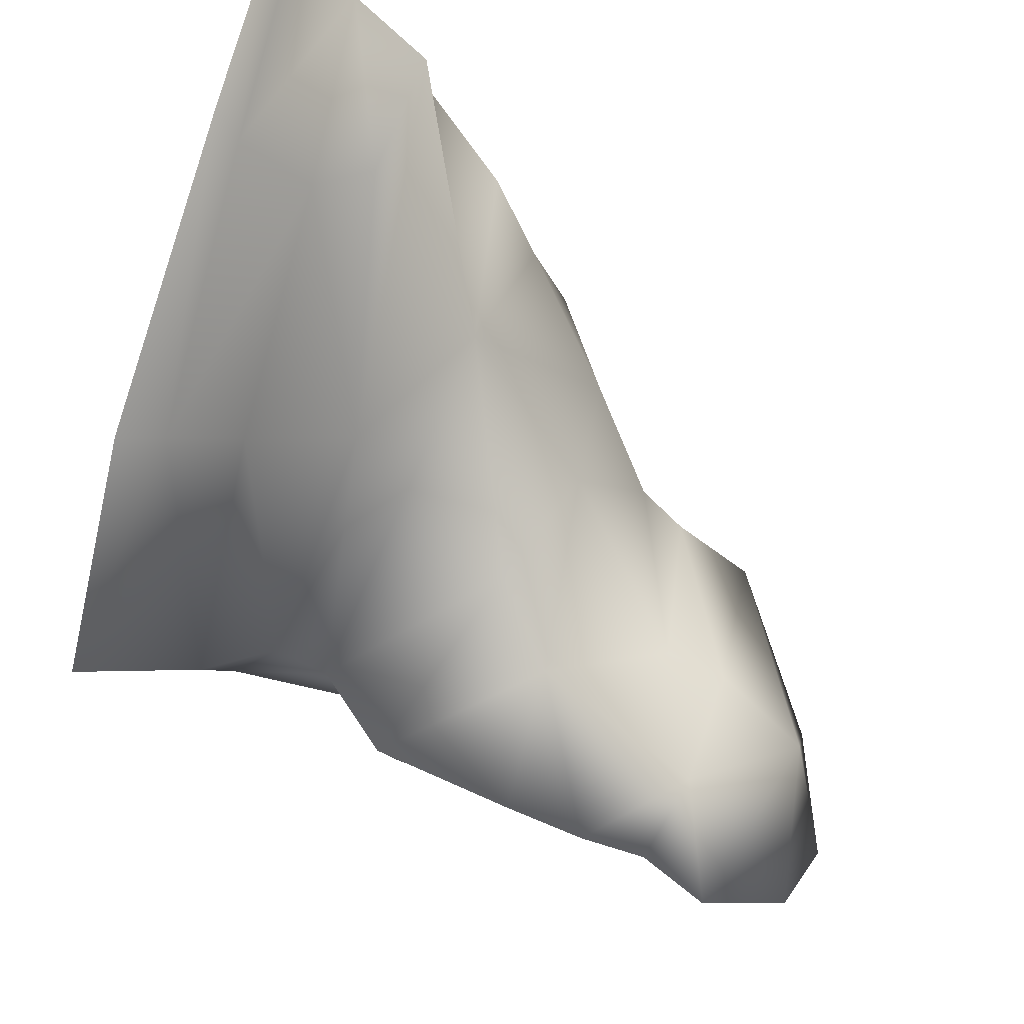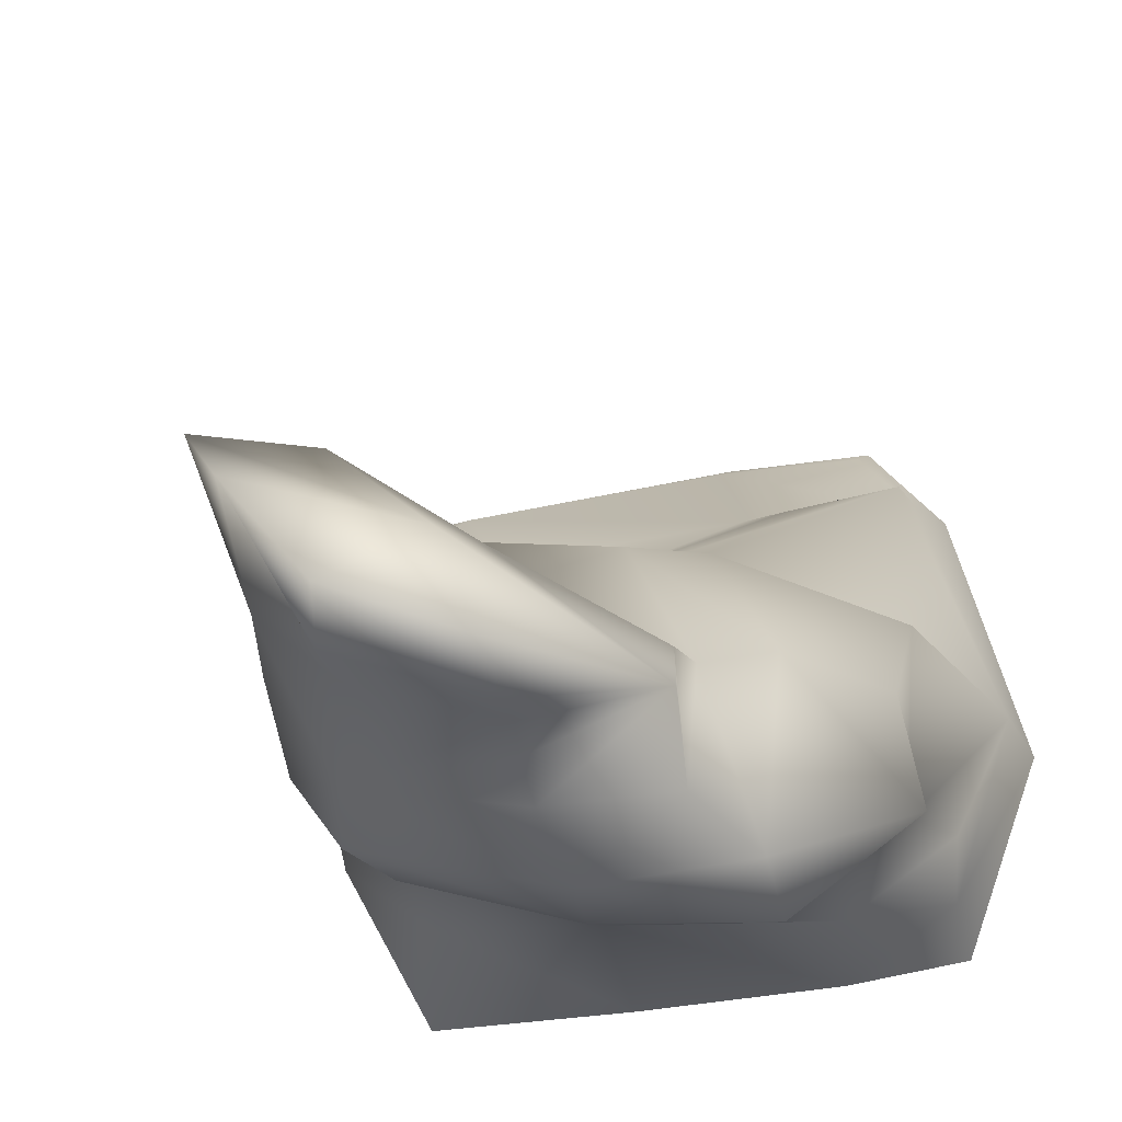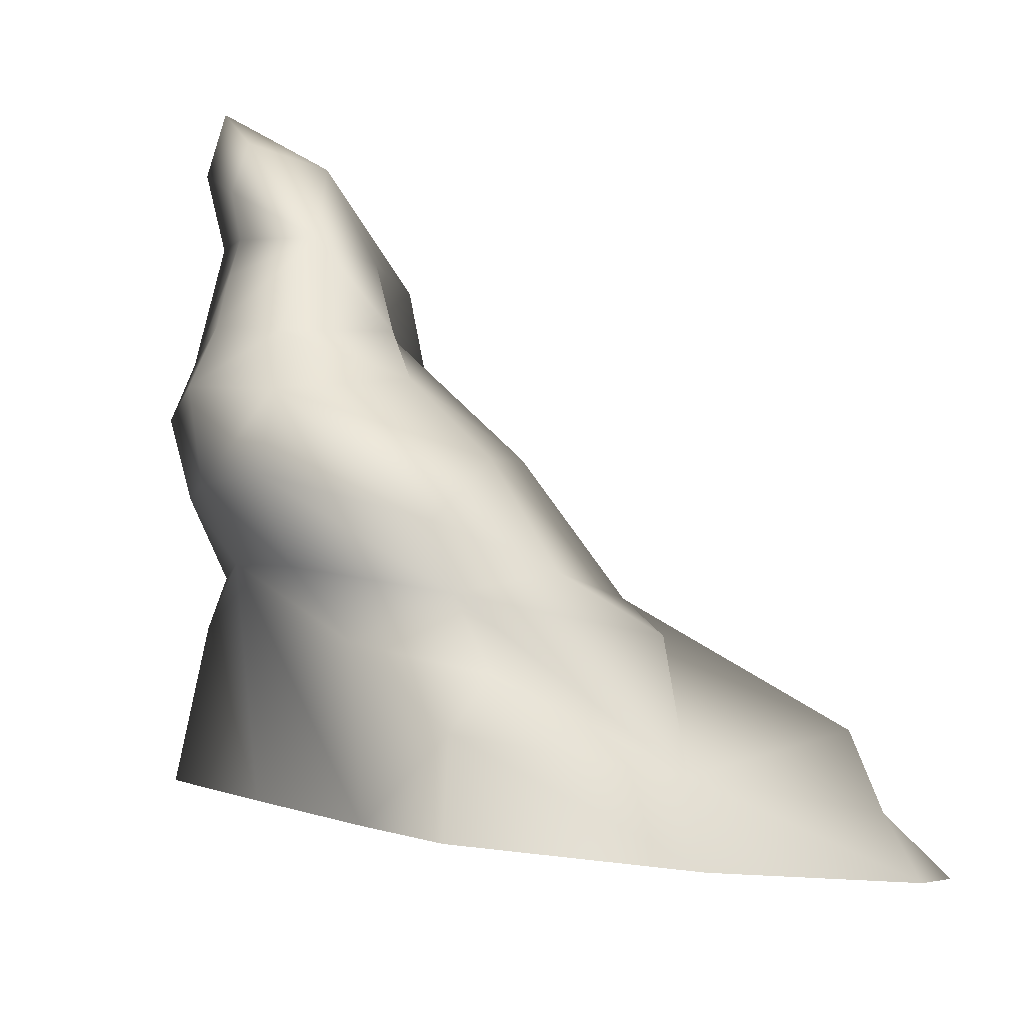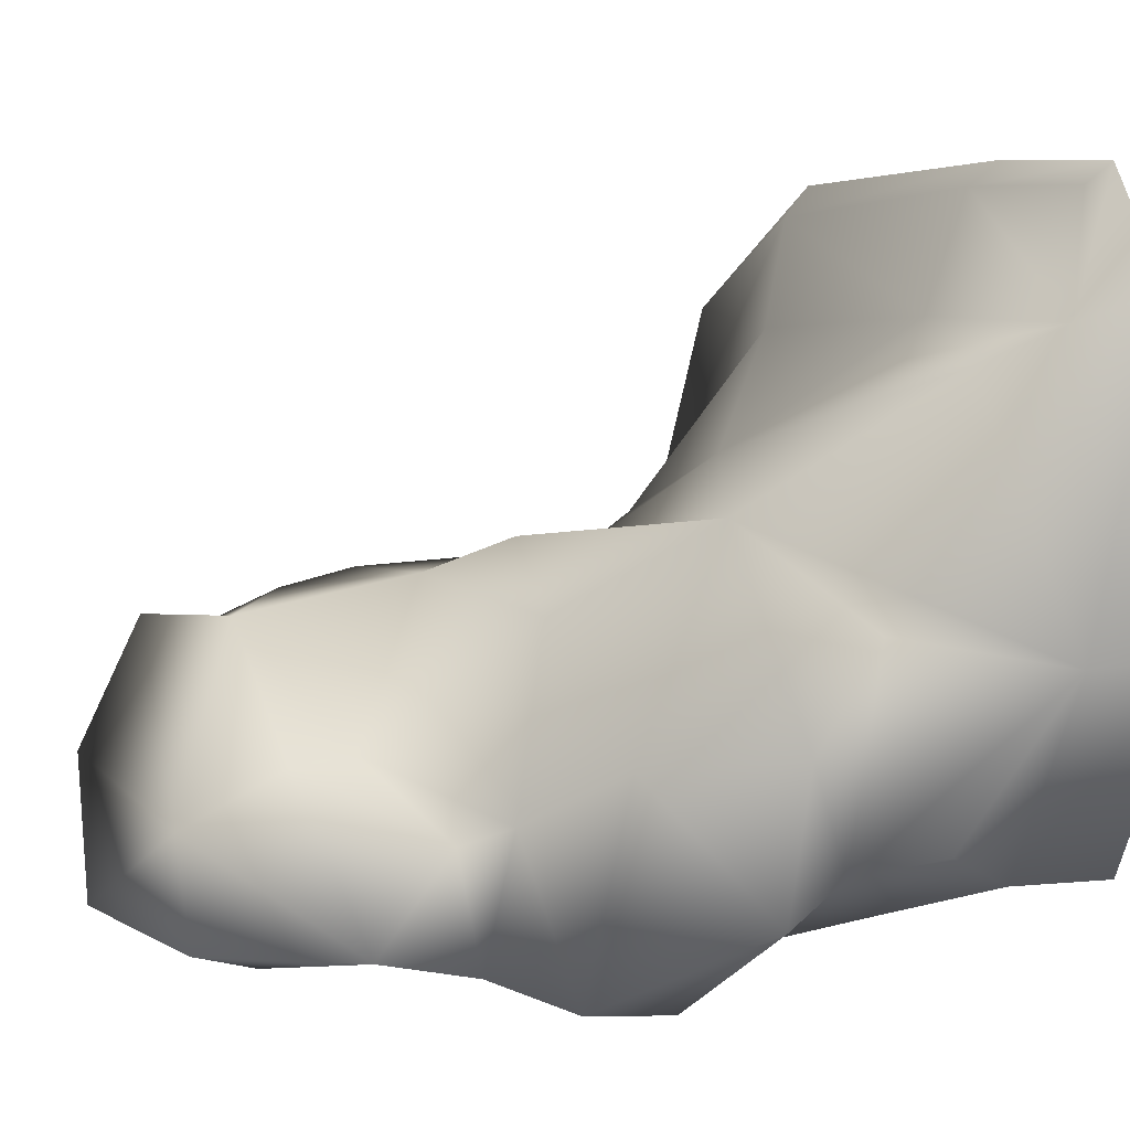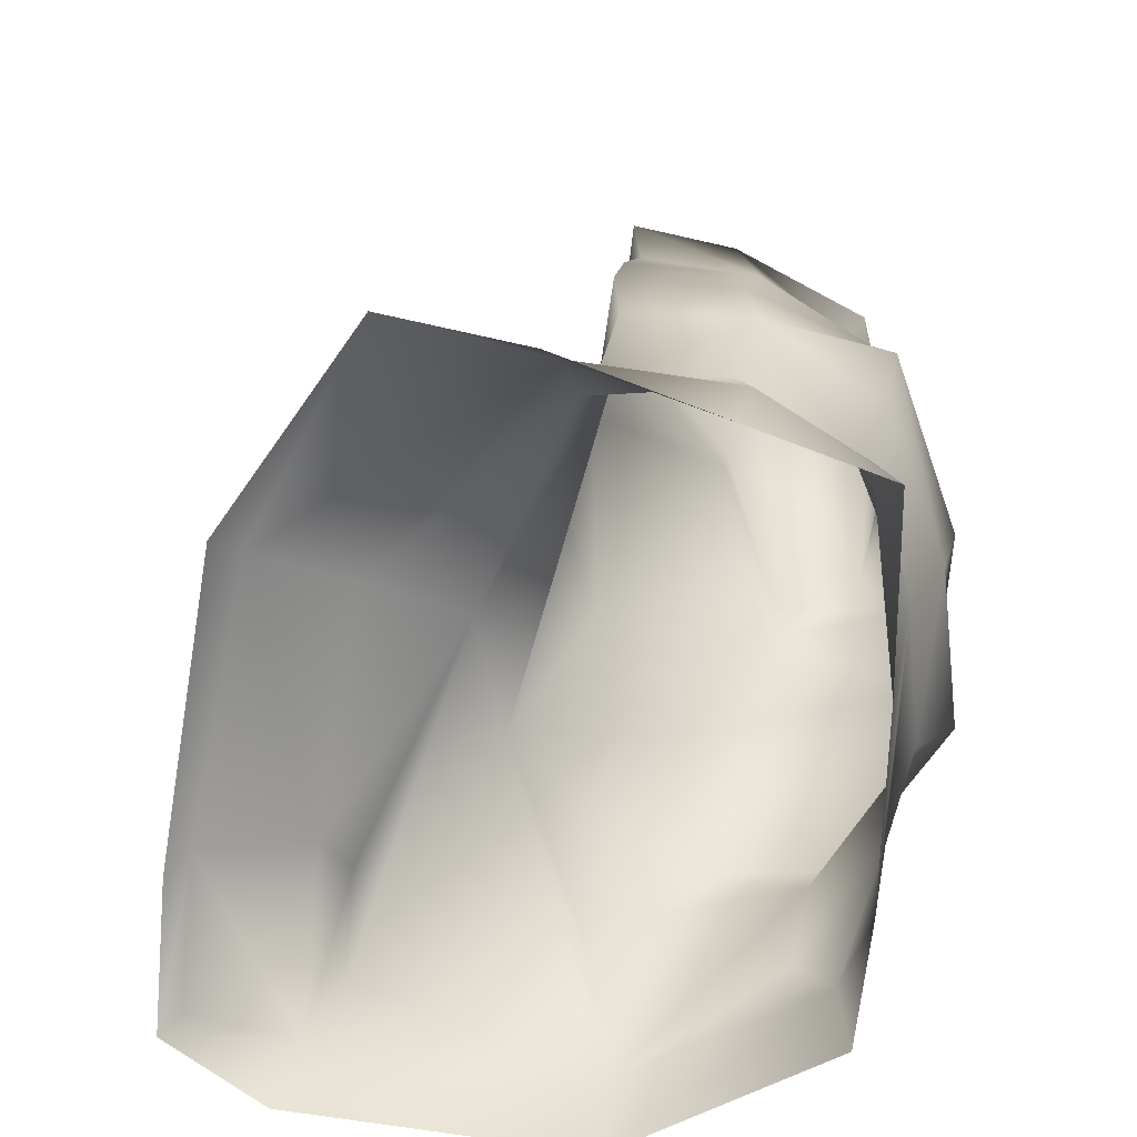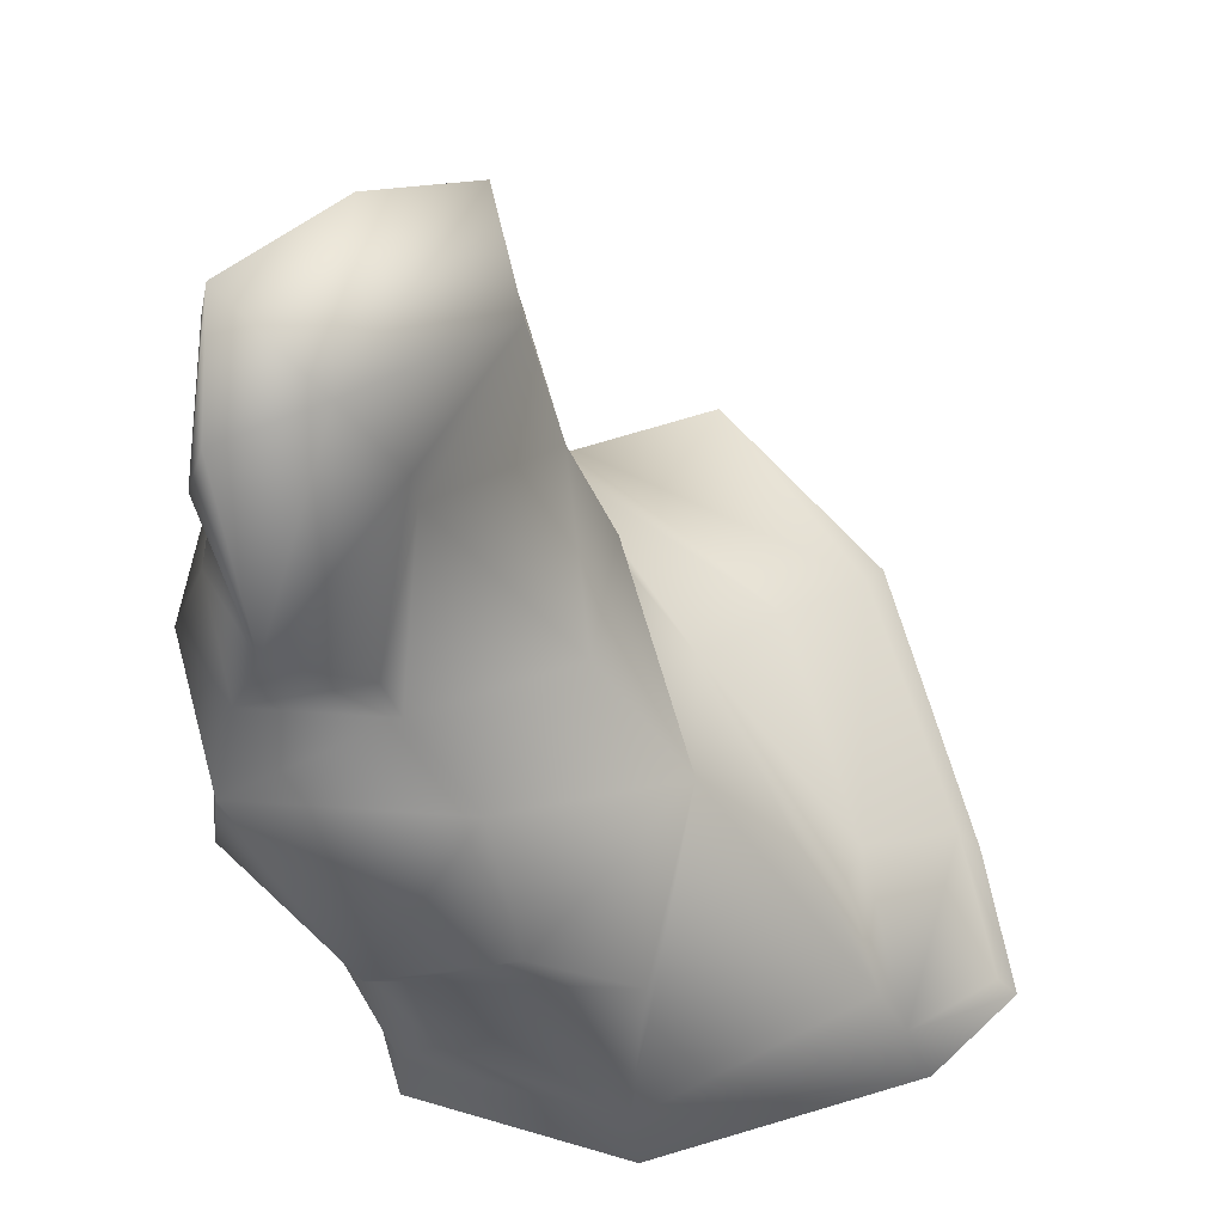
<metadata>
{"format":"obj","ext":"obj","renderer":"f3d","projection":"perspective","resolution":1024,"background":"white","views":[{"elev":74.4,"azim":121.3,"up":"+Z"},{"elev":-36.7,"azim":-165.7,"up":"+Z"},{"elev":-15.5,"azim":-118.1,"up":"+Y"},{"elev":17.7,"azim":-105.2,"up":"+Z"},{"elev":-63.8,"azim":94.6,"up":"+Y"},{"elev":60.6,"azim":-94.0,"up":"+Y"}]}
</metadata>
<code>
g default
v 0.47 9.842 -3.238
v -0.2658 9.074 -2.276
v 1.355 9.779 -1.99
v -4.109 1.752 -0.02804
v -3.445 2.087 -2.272
v -4.258 0.8228 0.0602
v -3.432 1.043 -2.327
v -1.329 1.528 3.865
v -1.243 1.811 3.619
v -2.83 1.153 4.093
v -2.736 1.374 3.878
v -3.369 1.702 2.832
v -1.566 2.319 2.524
v -3.593 0.9693 3.119
v 3.12 2.659 0.029
v 2.365 2.481 -1.635
v 2.689 3.457 -0.1251
v 1.706 2.326 -3.091
v -0.2042 1.85 -2.886
v 1.205 3.973 -2.955
v -3.571 2.677 -1.88
v -2.101 2.696 2.282
v -3.289 2.56 2.489
v 2.29 3.436 -1.841
v 2.092 3.989 -0.2303
v -3.458 4.158 -2.476
v -2.236 5.678 -3.66
v -2.218 4.763 -3.775
v -1.579 4.144 0.7812
v -2.369 5.238 -1.263
v -3.241 3.874 -0.9663
v 2.389 5.368 -0.669
v 0.3112 5.635 0.1687
v 1.996 4.503 -0.5454
v 1.132 5.414 -3.249
v 1.321 6.363 -3.449
v 2.186 5.41 -2.021
v -3.217 3.524 -2.13
v -2.504 3.089 -2.88
v 0.003431 3.719 0.9398
v 1.94 4.561 -1.699
v 1.026 4.519 -2.828
v 1.205 3.973 -2.955
v 1.026 4.519 -2.828
v -0.4875 4.293 -3.313
v 1.132 5.414 -3.249
v -0.5291 5.094 -3.747
v 1.674 2.28 3.129
v 1.381 2.618 2.883
v 0.8031 3.002 1.925
v -2.22 1.346 -2.607
v -1.924 3.941 -3.29
v -1.785 6.179 -1.925
v -1.063 5.718 -0.1903
v -0.2863 7.351 -1.661
v 1.706 2.326 -3.091
v -3.374 3.311 0.1754
v -0.5314 6.887 -3.634
v 1.16 7.007 -3.247
v -0.6638 6.105 -3.977
v 1.321 6.363 -3.449
v -1.736 6.489 -3.415
v 1.927 6.925 -1.956
v 2.207 6.833 -0.6188
v 1.16 7.007 -3.247
v 3.553 2.757 1.503
v 1.978 9.038 -0.8535
v 0.8418 6.458 -0.2937
v -1.698 6.714 -2.096
v 1.6 8.147 -2.184
v 2.066 7.636 -0.7278
v -0.5521 7.472 -3.521
v -1.878 7.531 -3.071
v 0.986 8.282 -0.618
v -0.3783 7.996 -1.696
v 0.6581 9.125 -3.365
v 0.47 9.842 -3.238
v -0.6378 9.024 -3.376
v 0.47 9.842 -3.238
v -0.6576 8.4 -3.566
v 0.6581 9.125 -3.365
v 1.874 8.277 -0.9099
v 0.7297 8.291 -3.098
v 0.7297 8.291 -3.098
v -0.6235 7.883 -3.438
g polySurface453 tree_FBXASC032CopyFBXASC032Copy_ncl1_1
f 1 2 3
f 4 5 6
f 5 7 6
f 8 9 10
f 9 11 10
f 11 9 12
f 9 13 12
f 14 10 12
f 15 16 17
f 18 19 20
f 5 4 21
f 12 22 23
f 17 24 25
f 26 27 28
f 29 30 31
f 32 33 34
f 35 36 37
f 21 38 39
f 23 29 4
f 25 34 40
f 41 24 42
f 24 43 42
f 44 45 46
f 45 47 46
f 26 38 31
f 32 34 37
f 27 26 30
f 48 49 8
f 49 9 8
f 50 13 49
f 13 9 49
f 51 5 39
f 13 40 22
f 27 47 28
f 52 45 39
f 29 23 40
f 23 22 40
f 26 28 38
f 28 52 38
f 53 54 55
f 12 4 14
f 4 6 14
f 16 56 24
f 4 12 23
f 24 56 43
f 30 26 31
f 21 4 38
f 4 57 38
f 41 34 24
f 57 29 31
f 41 42 37
f 58 59 60
f 59 61 60
f 27 53 62
f 30 54 53
f 29 33 54
f 32 63 64
f 37 65 63
f 39 45 51
f 45 19 51
f 33 29 34
f 28 47 52
f 47 45 52
f 48 66 49
f 66 17 49
f 17 50 49
f 50 25 40
f 60 61 47
f 61 46 47
f 67 3 2
f 60 62 58
f 33 32 68
f 53 55 69
f 63 70 64
f 70 71 64
f 63 65 70
f 59 58 72
f 62 73 58
f 73 72 58
f 62 69 73
f 74 2 75
f 76 77 3
f 78 79 80
f 79 81 80
f 73 78 80
f 75 2 73
f 68 74 55
f 71 82 74
f 70 82 71
f 65 83 70
f 84 59 85
f 59 72 85
f 73 85 72
f 75 69 55
f 75 55 74
f 67 82 70
f 3 70 83
f 80 81 85
f 81 84 85
f 80 85 73
f 79 78 2
f 16 24 17
f 12 13 22
f 38 52 39
f 38 57 31
f 34 41 37
f 5 21 39
f 13 50 40
f 40 34 29
f 34 25 24
f 42 35 37
f 27 30 53
f 30 29 54
f 33 68 54
f 32 37 63
f 37 36 65
f 44 20 45
f 60 27 62
f 32 64 68
f 2 78 73
f 74 68 71
f 82 67 74
f 83 76 3
f 69 75 73
f 15 17 66
f 10 11 12
f 7 5 51
f 27 60 47
f 50 17 25
f 68 64 71
f 62 53 69
f 74 67 2
f 19 45 20
f 29 57 4
f 54 68 55
f 70 3 67

</code>
